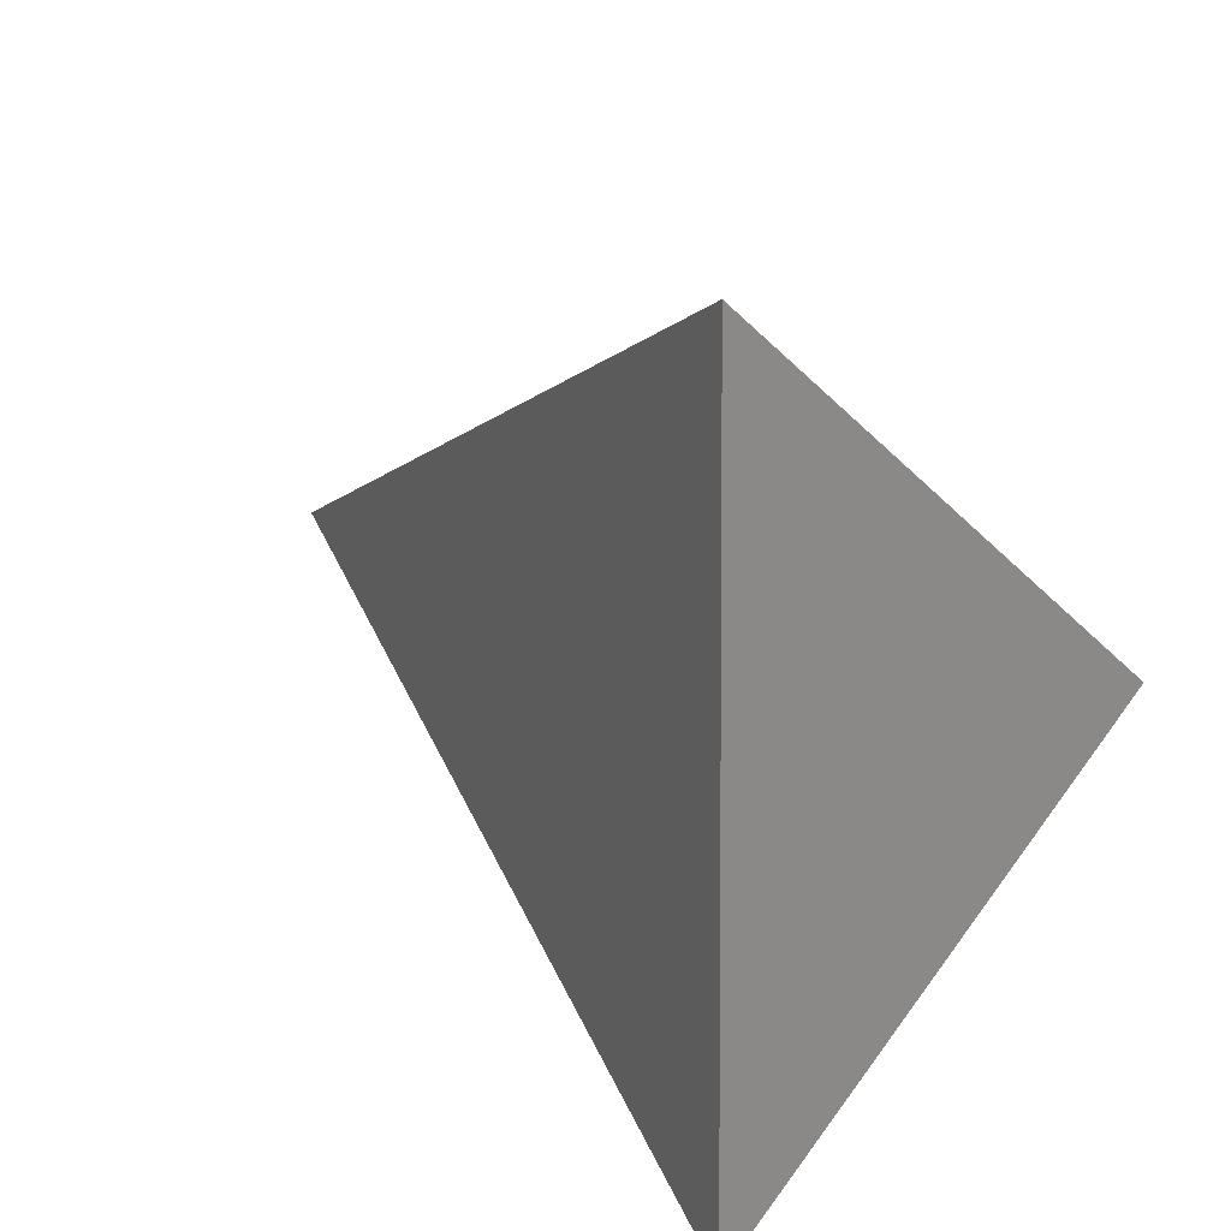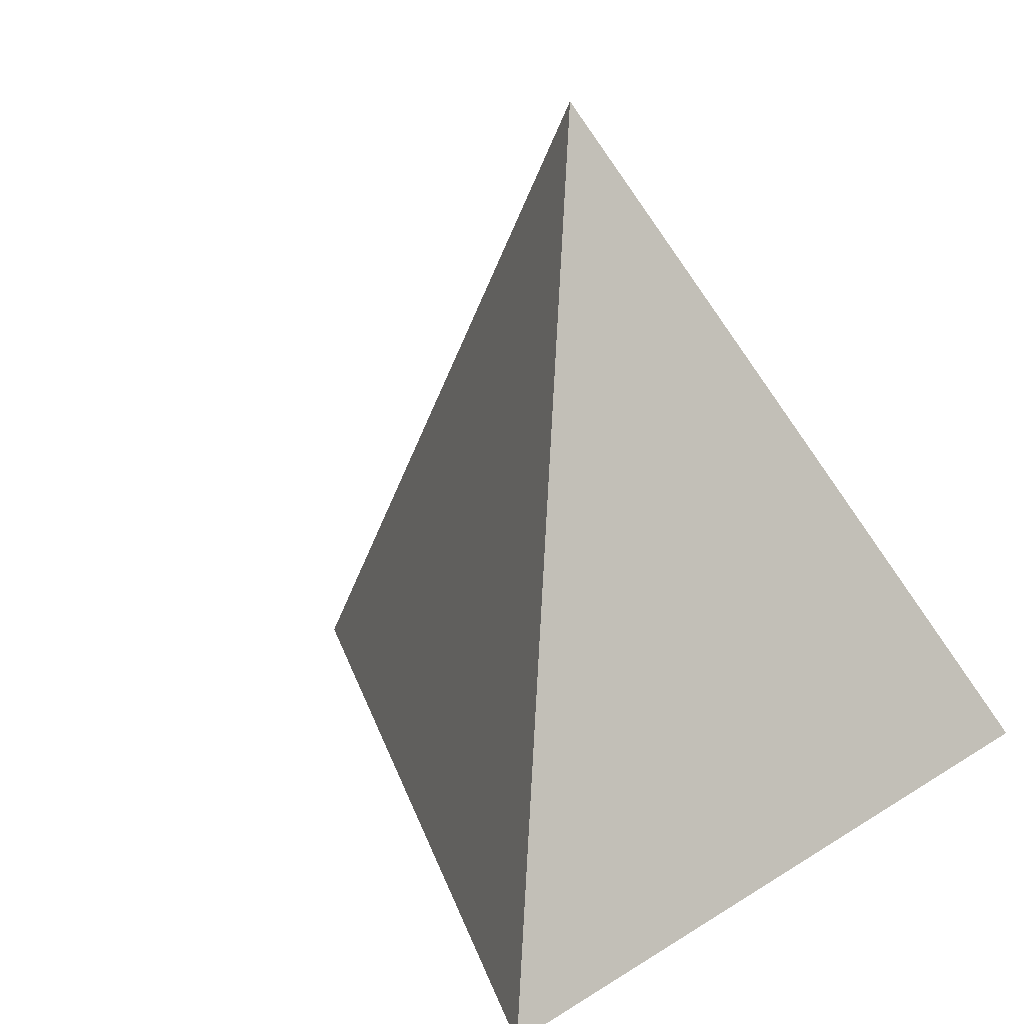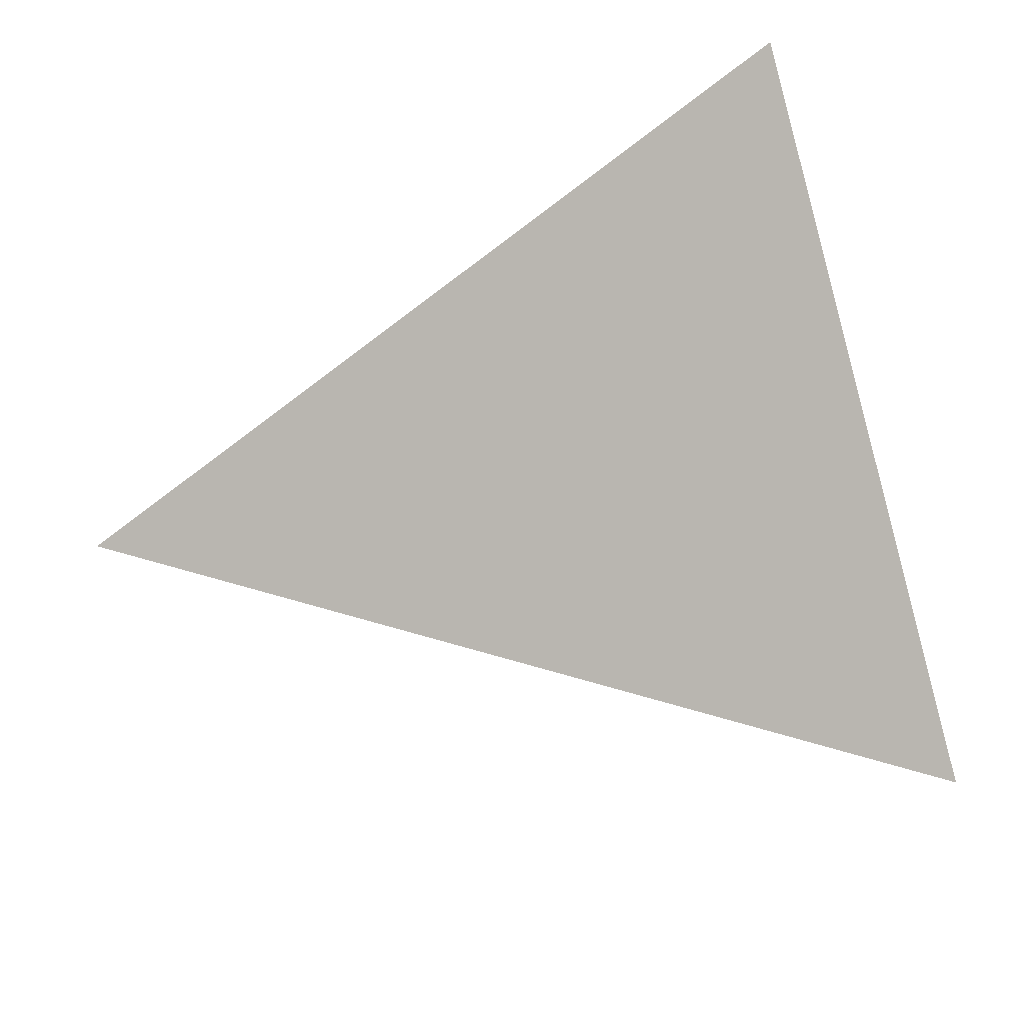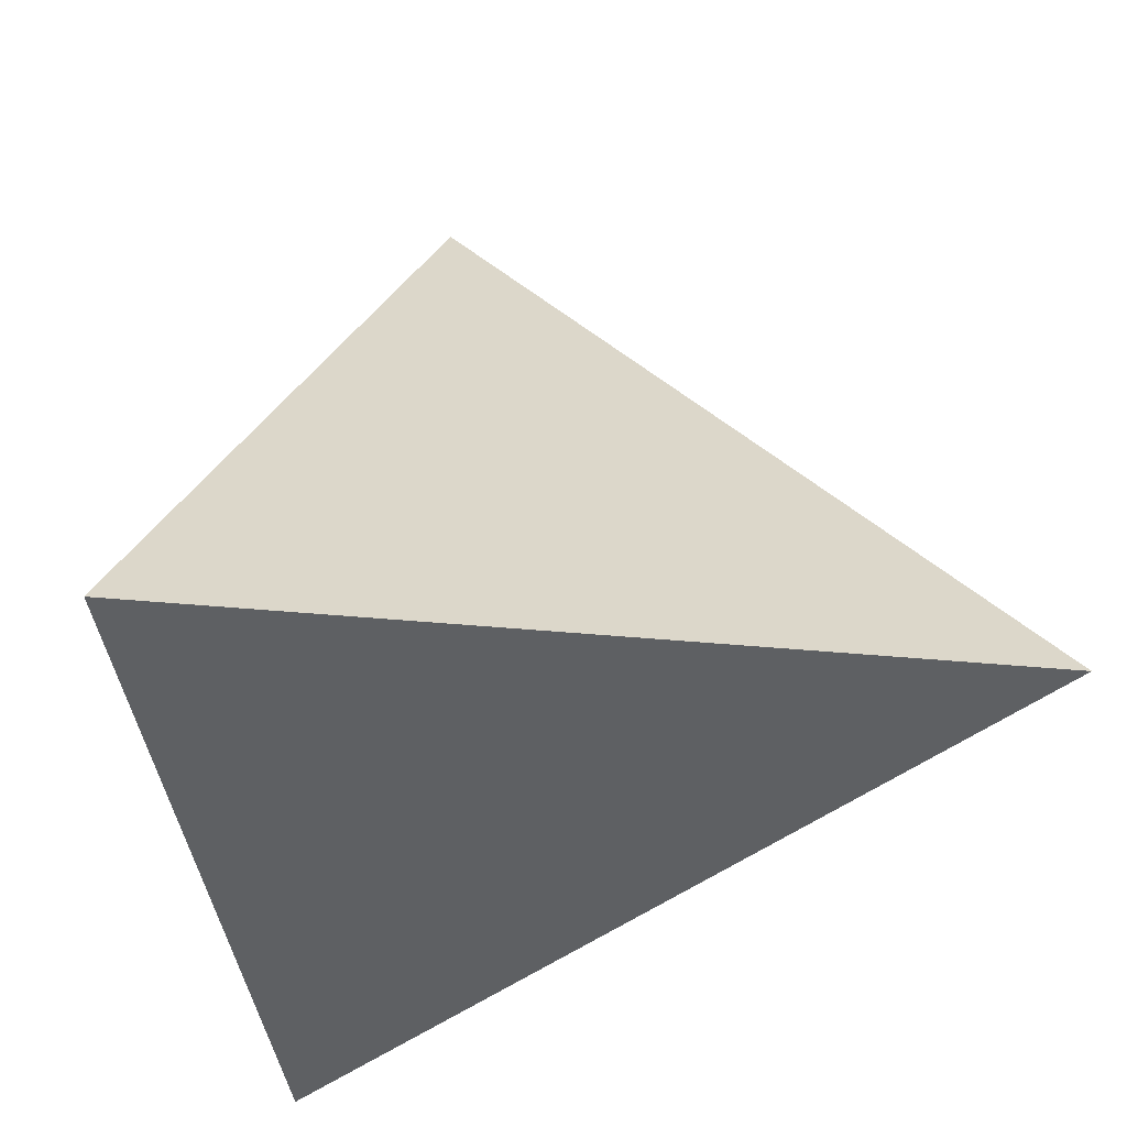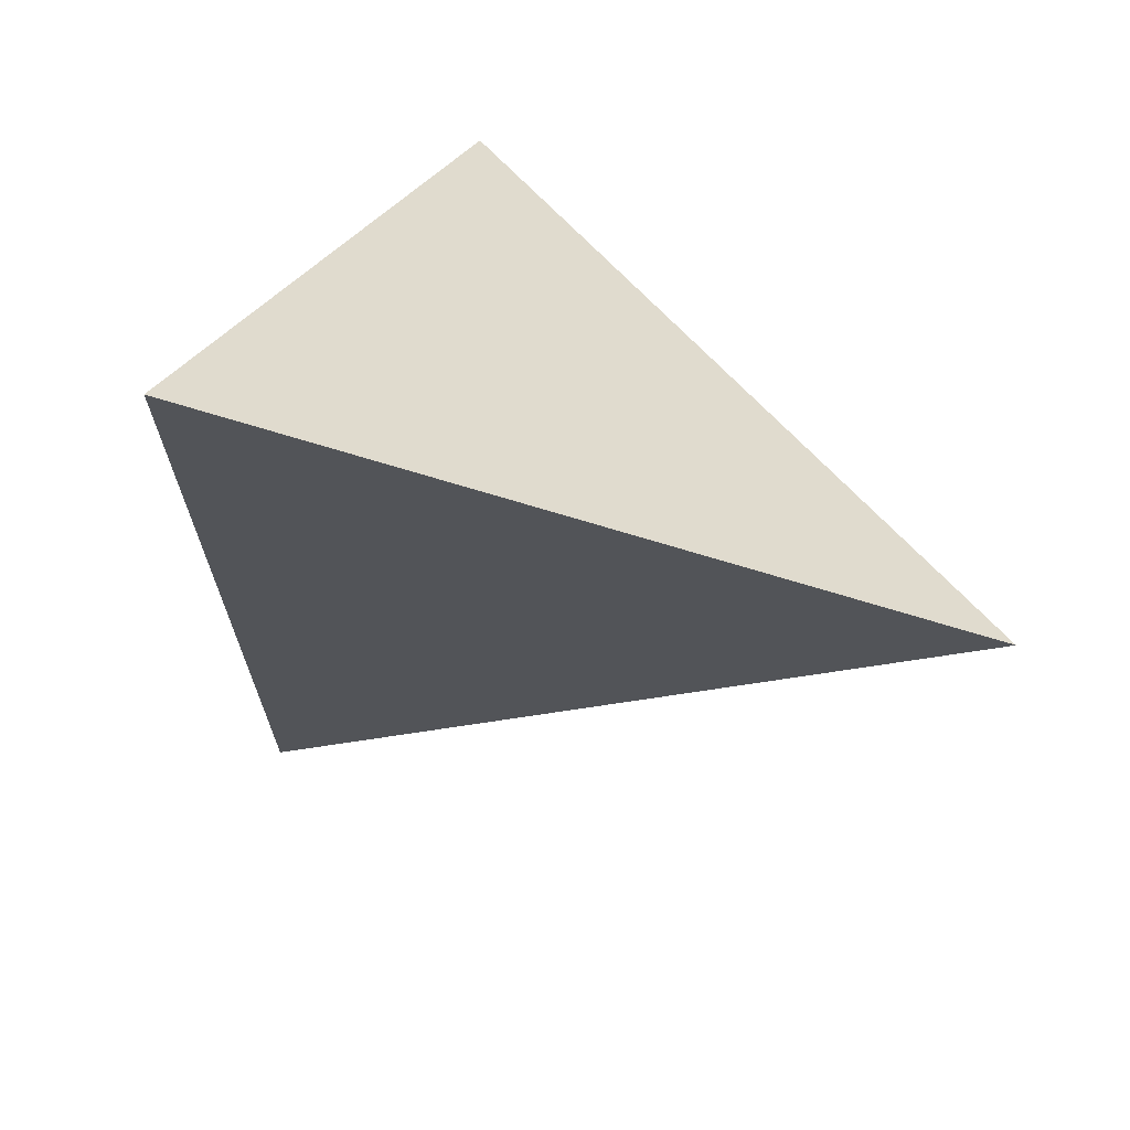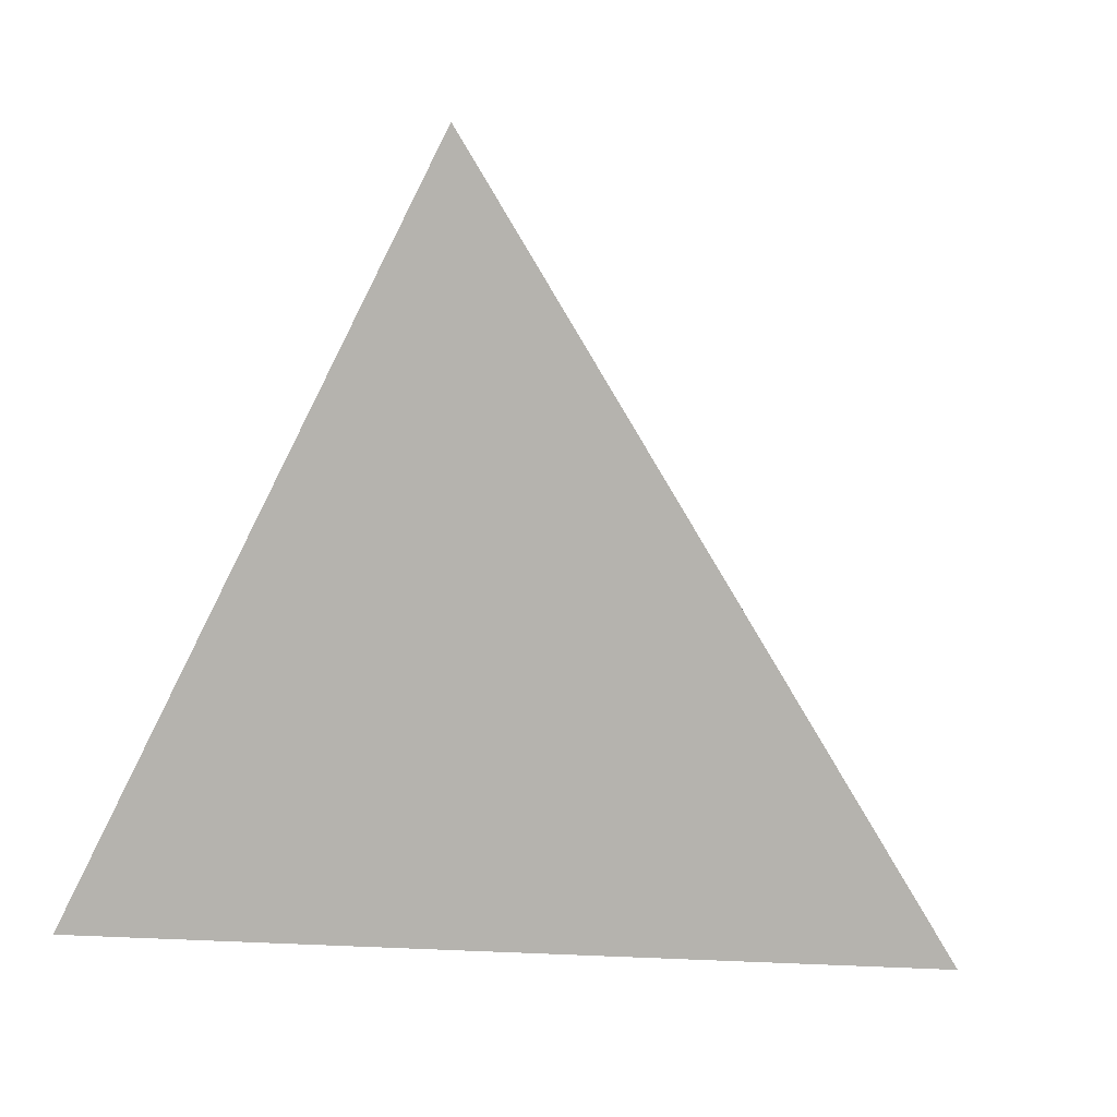
<metadata>
{"format":"obj","ext":"obj","renderer":"f3d","projection":"perspective","resolution":1024,"background":"white","views":[{"elev":43.6,"azim":20.2,"up":"+Z"},{"elev":9.6,"azim":32.5,"up":"+Z"},{"elev":-17.0,"azim":91.0,"up":"+Y"},{"elev":-30.0,"azim":173.0,"up":"+Z"},{"elev":17.9,"azim":-70.0,"up":"+Y"},{"elev":38.2,"azim":-169.1,"up":"+Z"}]}
</metadata>
<code>
v 0.7356 0.6007 -0.313
v 0.3555 -0.6822 -0.639
v -0.8622 0.4396 -0.2518
v 0.1463 -0.1703 0.9745
f 1 2 3
f 4 2 1
f 3 4 1
f 4 3 2

</code>
